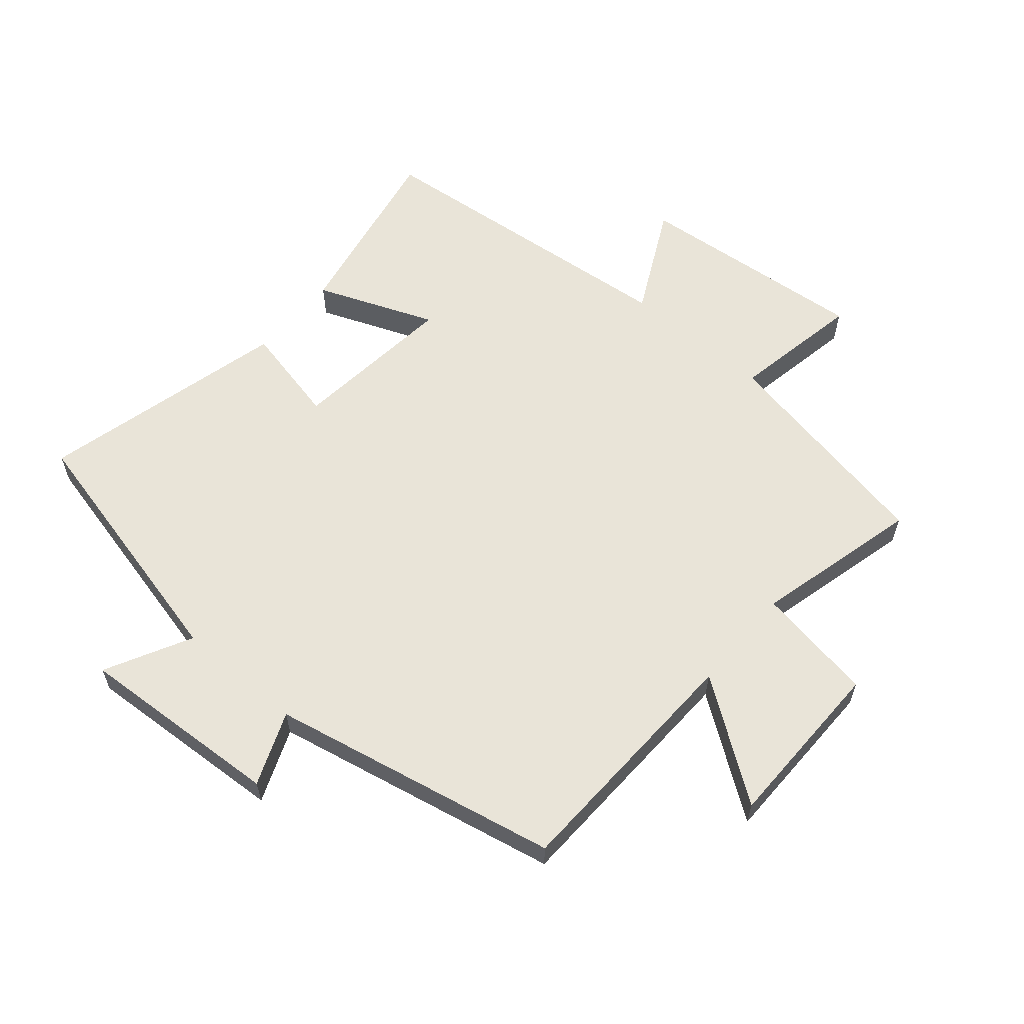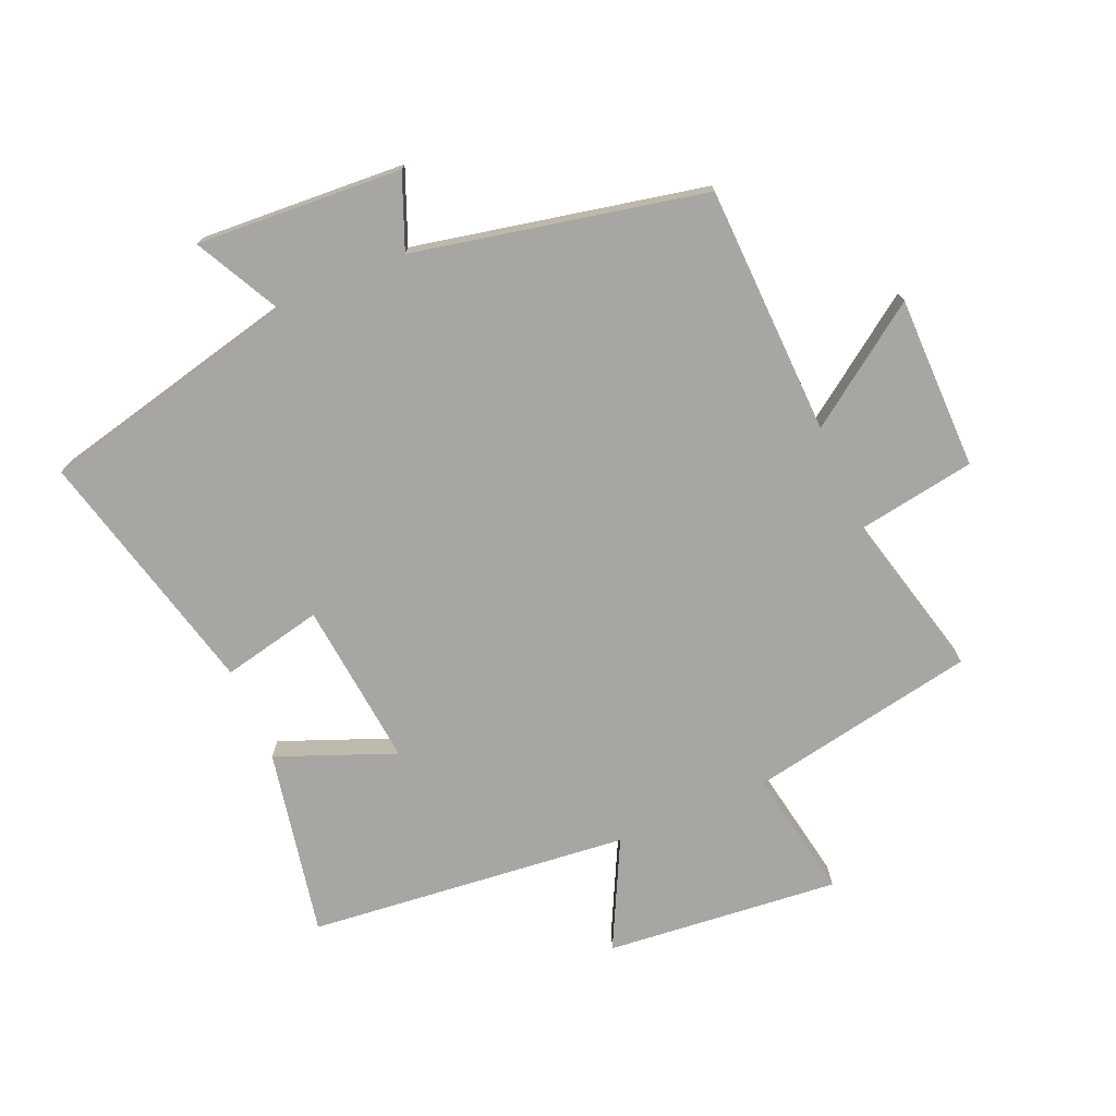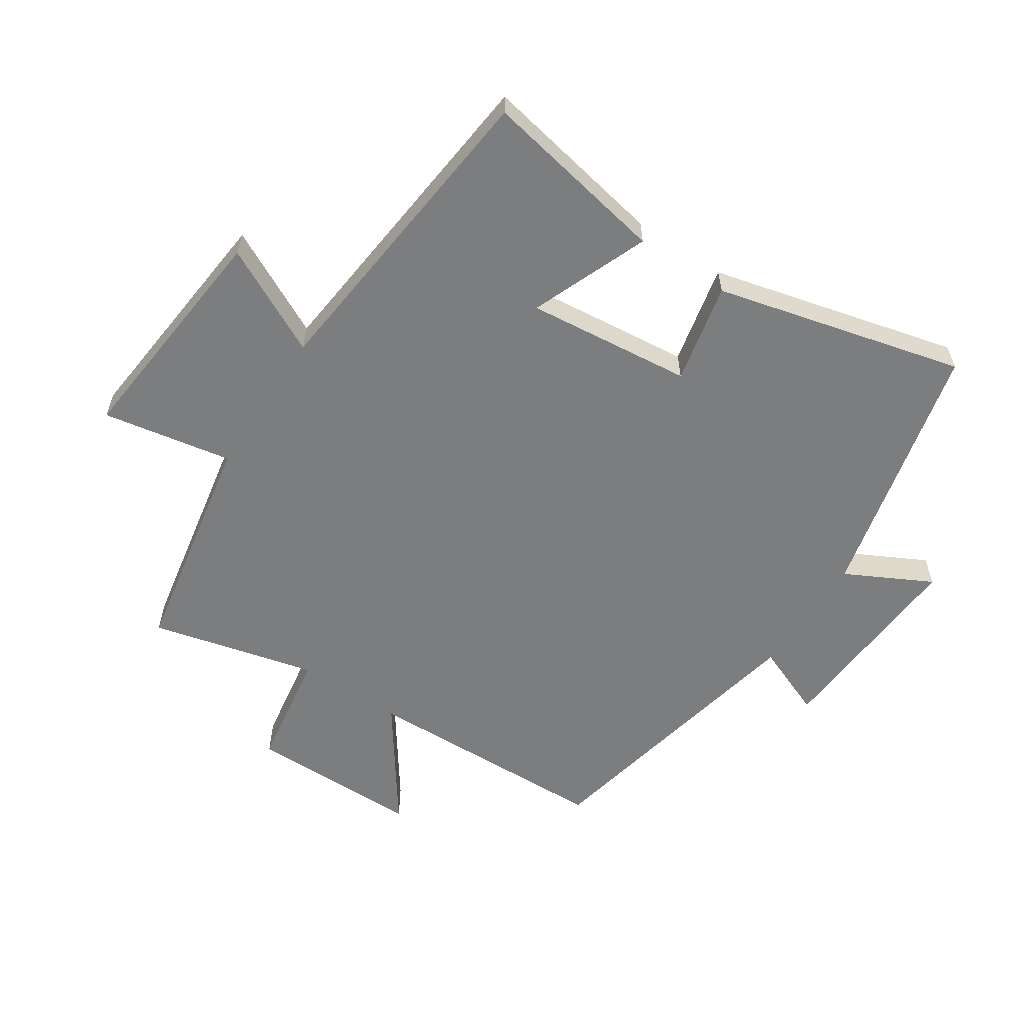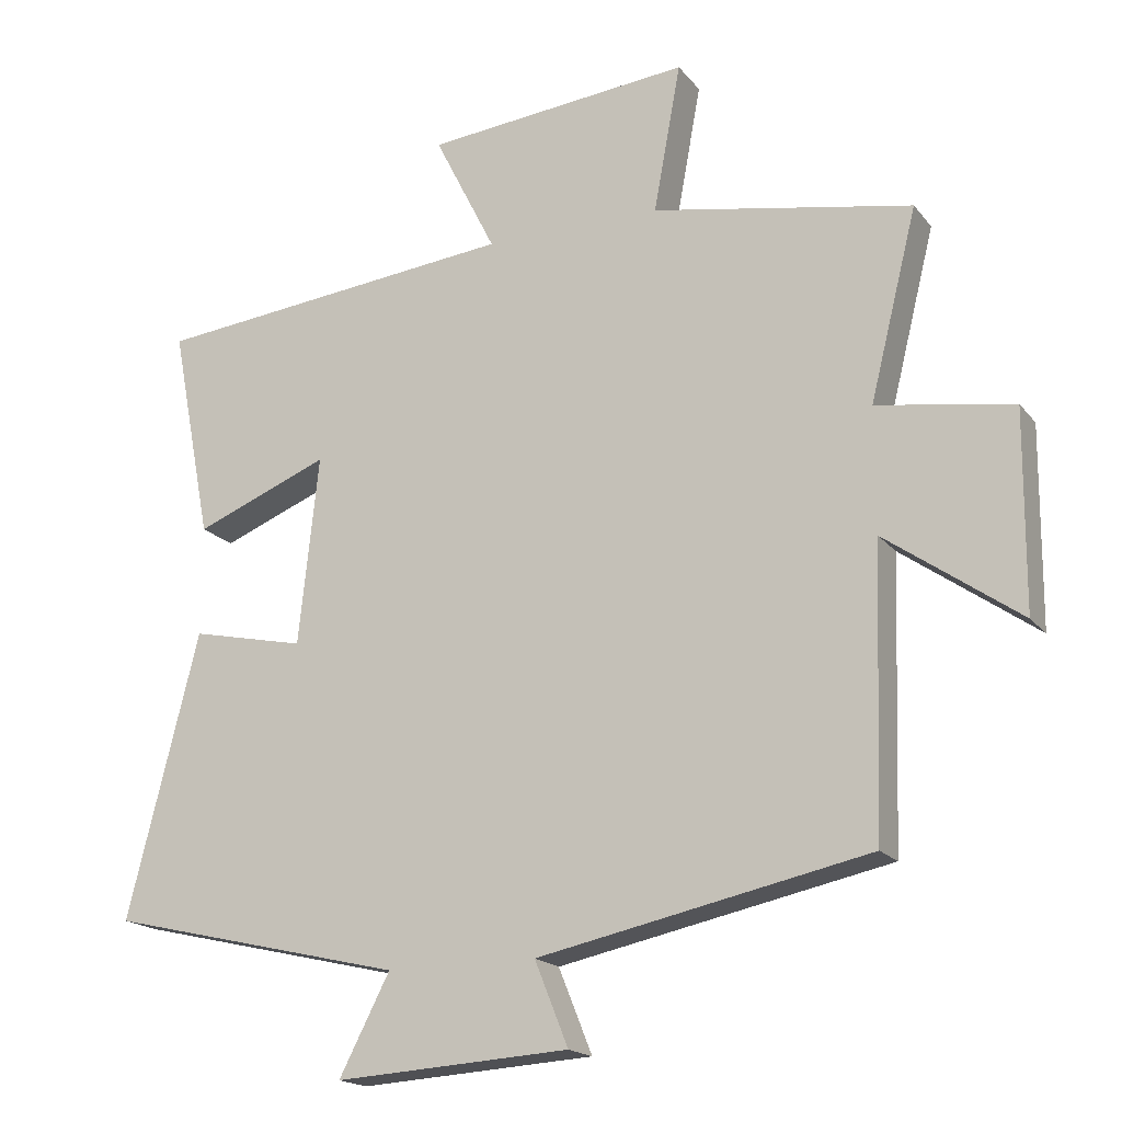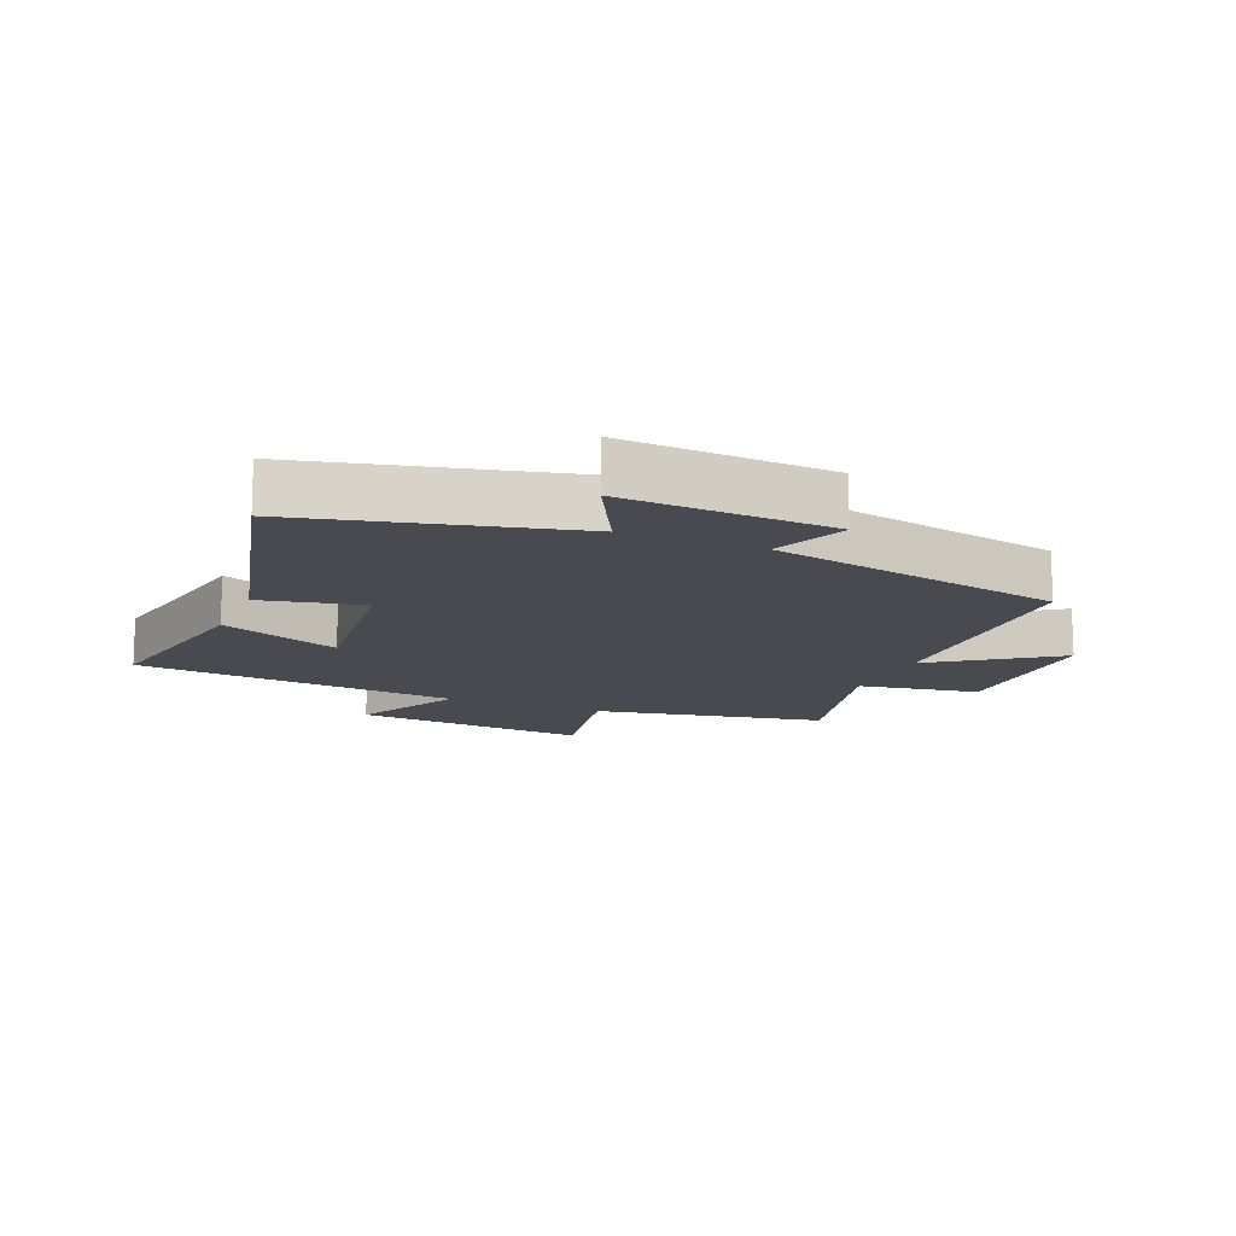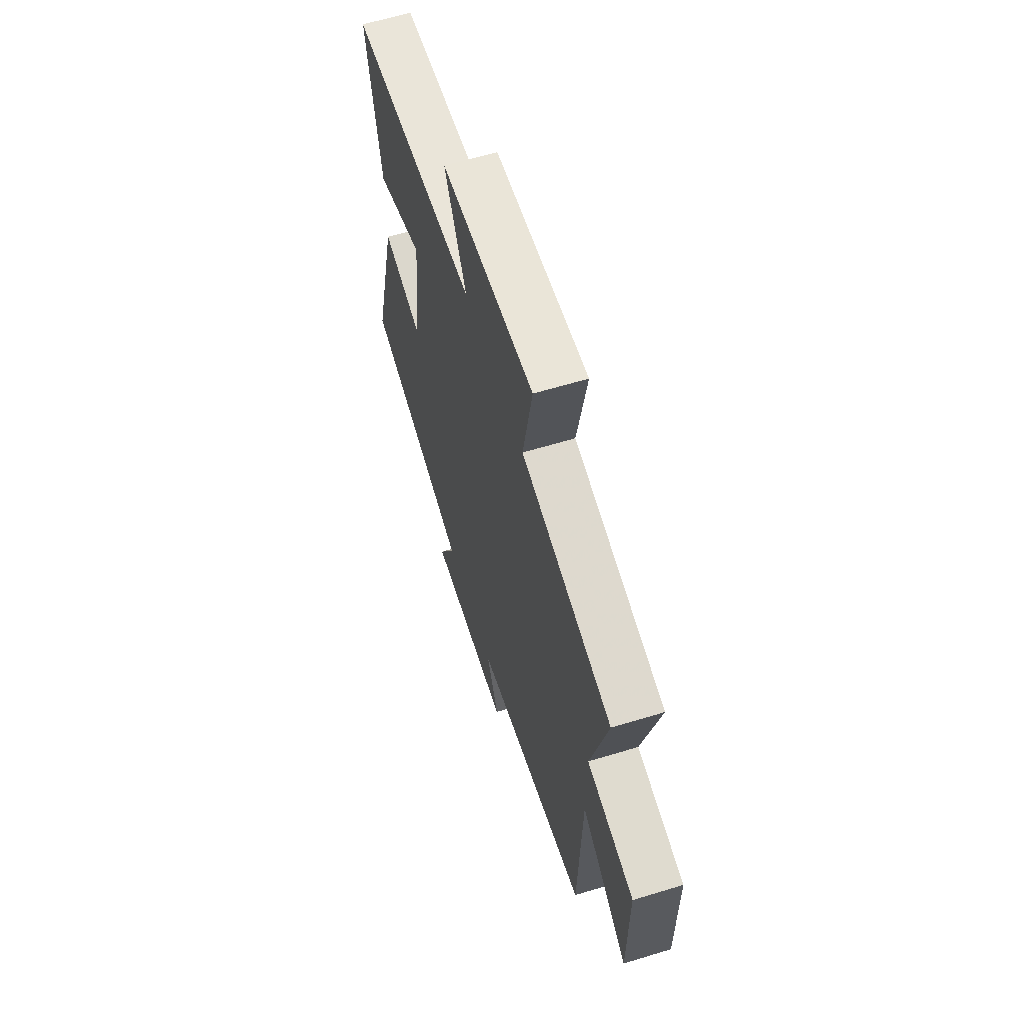
<metadata>
{"format":"obj","ext":"obj","renderer":"f3d","projection":"perspective","resolution":1024,"background":"white","views":[{"elev":60.3,"azim":-139.5,"up":"+Y"},{"elev":-74.1,"azim":-156.8,"up":"+Y"},{"elev":-59.0,"azim":56.5,"up":"+Y"},{"elev":-18.0,"azim":-154.2,"up":"+Z"},{"elev":-13.6,"azim":157.4,"up":"+Y"},{"elev":62.1,"azim":-107.2,"up":"+Z"}]}
</metadata>
<code>
v -0.566 0.07 0.432
v -0.203 0.07 0.5
v -0.241 0.07 0.707
v 0.131 0.07 0.671
v 0.045 0.07 0.5
v 0.557 0.07 0.447
v 0.5 0.07 0.149
v 0.312 0.07 0.224
v 0.34 0.07 -0.04
v 0.5 0.07 -0.005
v 0.6 0.07 -0.402
v 0.185 0.07 -0.5
v 0.256 0.07 -0.637
v -0.072 0.07 -0.617
v -0.025 0.07 -0.5
v -0.487 0.07 -0.404
v -0.5 0.07 -0.006
v -0.688 0.07 -0.139
v -0.69 0.07 0.137
v -0.5 0.07 0.168
v -0.566 0 0.432
v -0.203 0 0.5
v -0.241 0 0.707
v 0.131 0 0.671
v 0.045 0 0.5
v 0.557 0 0.447
v 0.5 0 0.149
v 0.312 0 0.224
v 0.34 0 -0.04
v 0.5 0 -0.005
v 0.6 0 -0.402
v 0.185 0 -0.5
v 0.256 0 -0.637
v -0.072 0 -0.617
v -0.025 0 -0.5
v -0.487 0 -0.404
v -0.5 0 -0.006
v -0.688 0 -0.139
v -0.69 0 0.137
v -0.5 0 0.168
f 17 18 19 20
f 15 16 17 20
f 15 20 1 2
f 12 13 14 15
f 12 15 2
f 9 10 11 12
f 8 9 12 2
f 5 6 7 8
f 5 8 2 3
f 3 4 5
f 40 39 38 37
f 40 37 36 35
f 22 21 40 35
f 35 34 33 32
f 22 35 32
f 32 31 30 29
f 22 32 29 28
f 28 27 26 25
f 23 22 28 25
f 25 24 23
f 1 21 22 2
f 2 22 23 3
f 3 23 24 4
f 4 24 25 5
f 5 25 26 6
f 6 26 27 7
f 7 27 28 8
f 8 28 29 9
f 9 29 30 10
f 10 30 31 11
f 11 31 32 12
f 12 32 33 13
f 13 33 34 14
f 14 34 35 15
f 15 35 36 16
f 16 36 37 17
f 17 37 38 18
f 18 38 39 19
f 19 39 40 20
f 20 40 21 1

</code>
